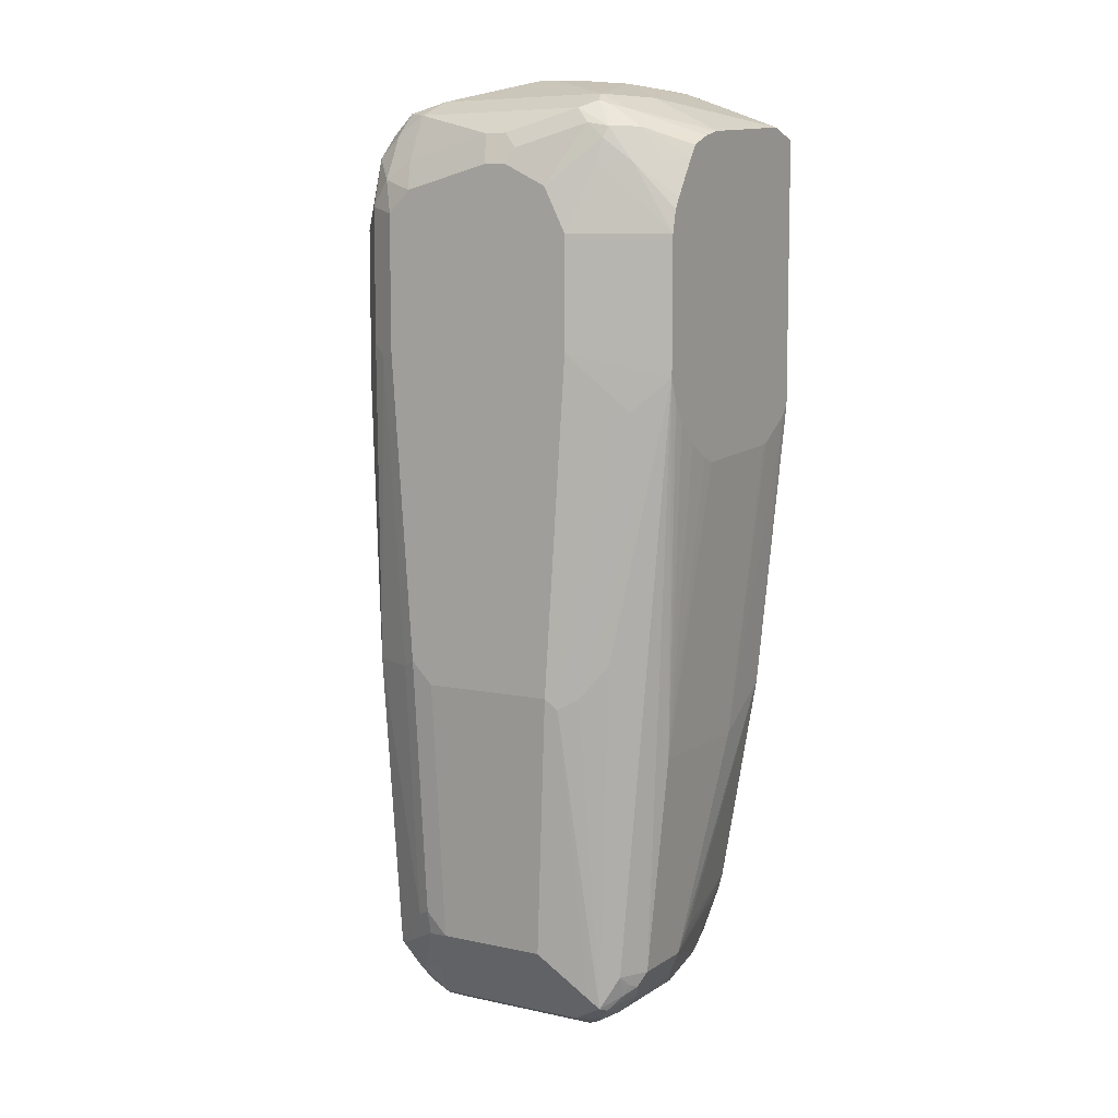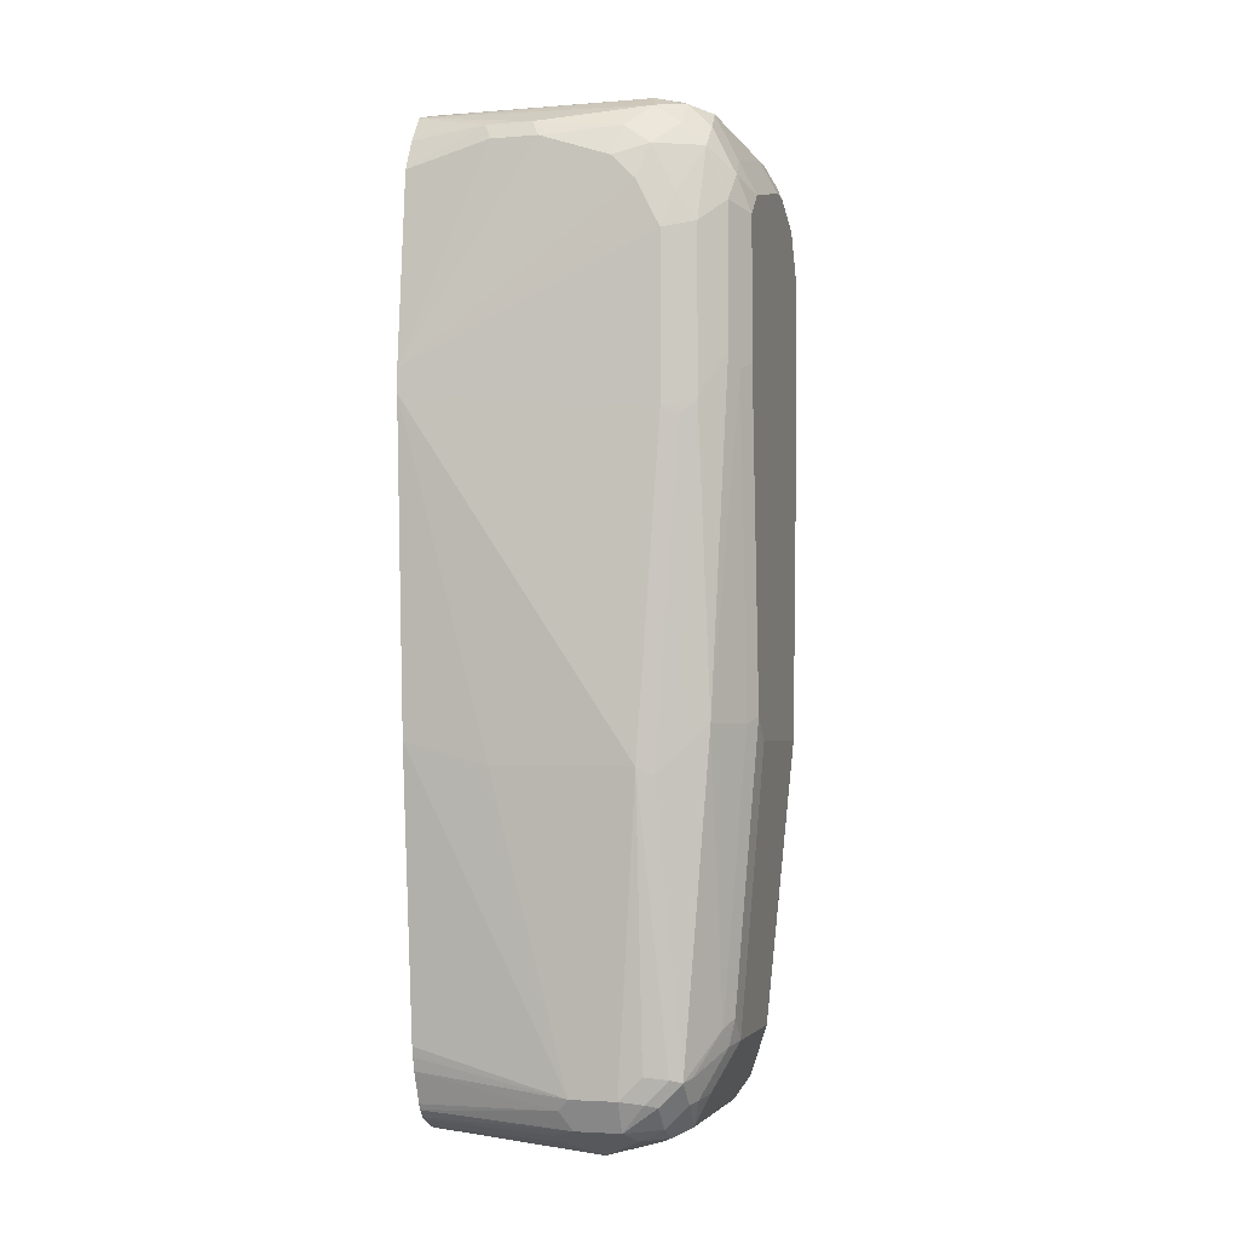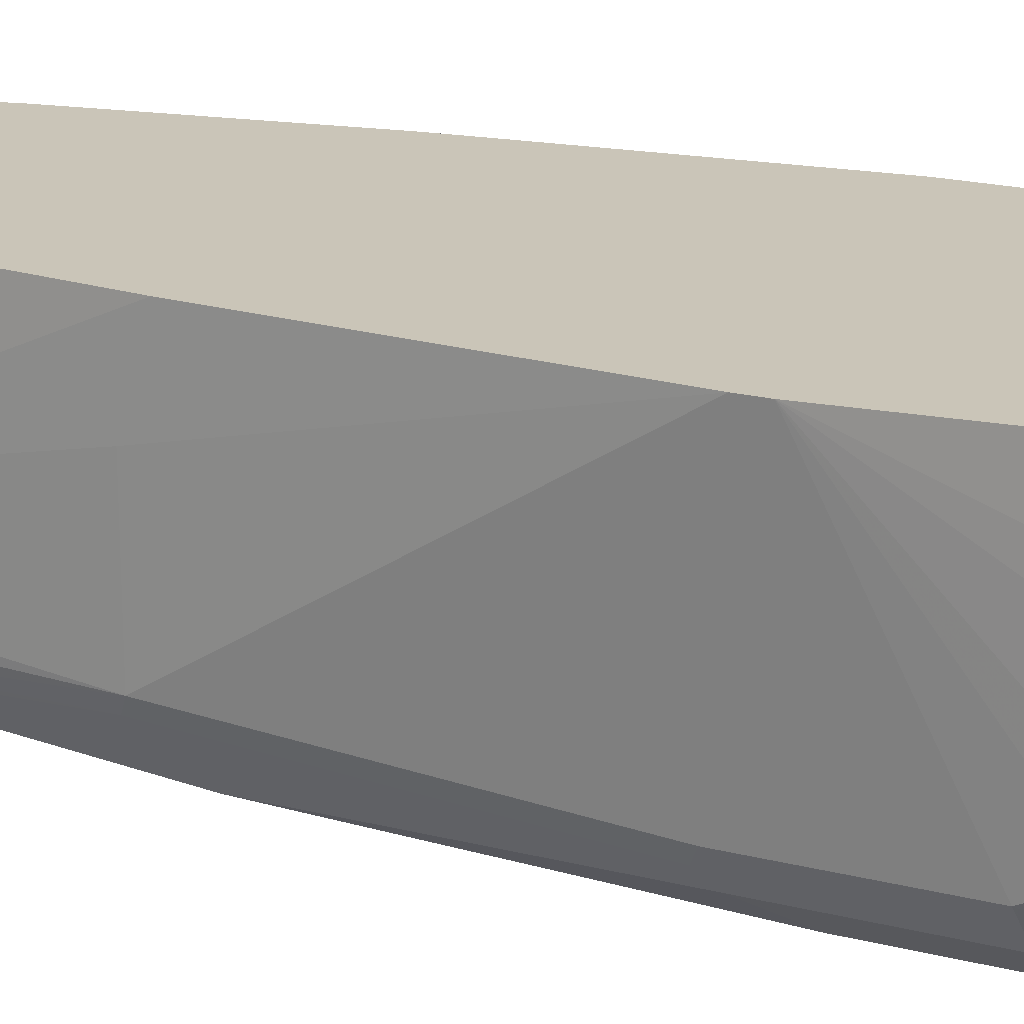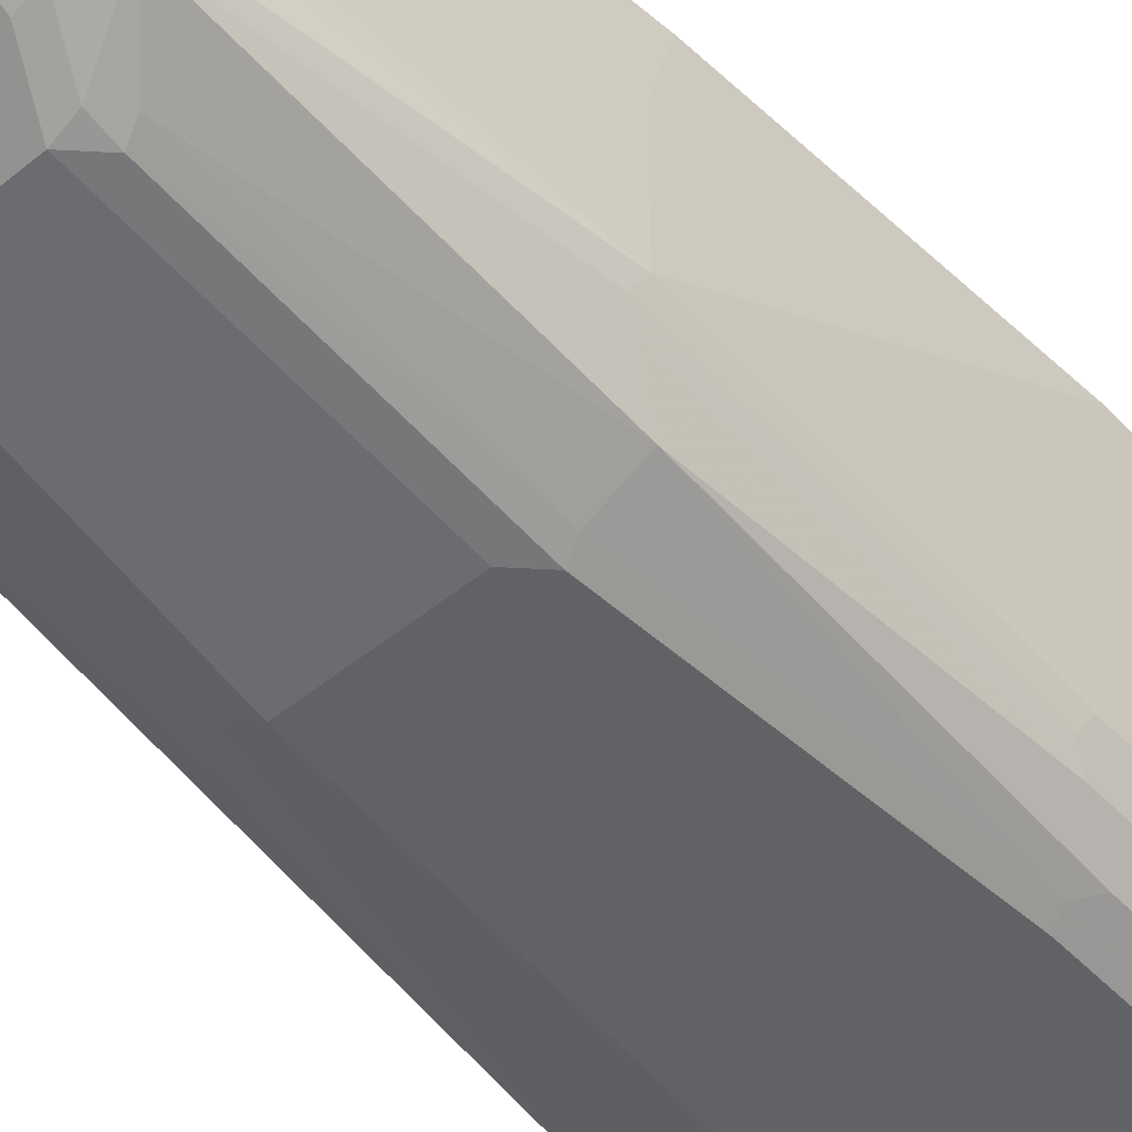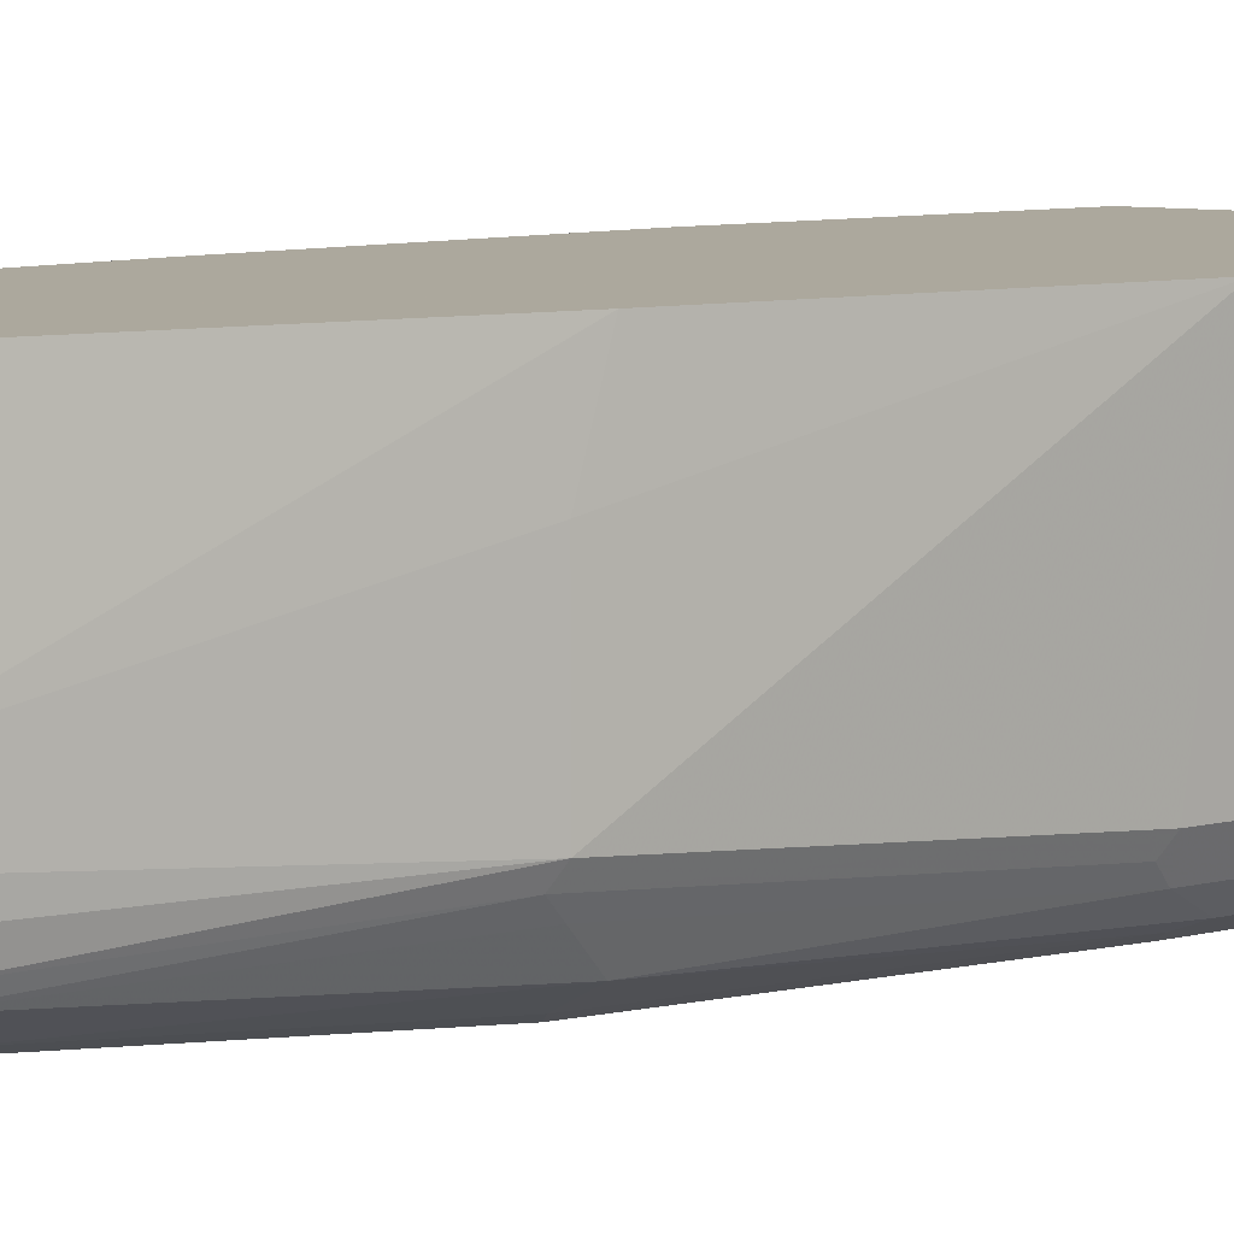
<metadata>
{"format":"obj","ext":"obj","renderer":"f3d","projection":"perspective","resolution":1024,"background":"white","views":[{"elev":7.8,"azim":-149.0,"up":"+Y"},{"elev":-3.0,"azim":105.8,"up":"+Y"},{"elev":20.5,"azim":114.6,"up":"+Z"},{"elev":-50.5,"azim":41.6,"up":"+Z"},{"elev":8.6,"azim":56.0,"up":"+Z"}]}
</metadata>
<code>
v 0.6263 0.2815 -0.2412
v 0.6263 0.2528 -0.2412
v 0.6032 0.4308 -0.5458
v 0.6032 0.4883 -0.5171
v 0.6032 0.517 -0.4883
v 0.6032 0.5457 -0.4022
v 0.6032 0.5457 -0.3447
v 0.6032 0.517 -0.2412
v 0.6032 0.2297 -0.5458
v 0.6032 -0.1435 -0.2412
v 0.6032 -0.1723 -0.3447
v 0.6032 -0.1723 -0.5171
v 0.5841 0.4404 -0.5841
v 0.5888 0.4739 -0.5601
v 0.5888 0.5314 -0.5314
v 0.5984 0.5123 -0.5123
v 0.5841 0.5553 -0.4979
v 0.5936 0.5649 -0.3926
v 0.5936 0.5649 -0.3352
v 0.5975 0.5284 -0.2412
v 0.5936 0.2202 -0.5649
v 0.5841 0.2393 -0.5841
v 0.5936 -0.1819 -0.5362
v 0.5688 -0.4939 -0.2412
v 0.5745 -0.5457 -0.4309
v 0.5745 -0.5457 -0.4883
v 0.5745 -0.517 -0.5171
v 0.5673 -0.5206 -0.5458
v 0.5553 0.4691 -0.6128
v 0.5601 0.5314 -0.5889
v 0.5601 0.5601 -0.5601
v 0.5793 0.5505 -0.5218
v 0.5553 0.584 -0.5266
v 0.5601 0.5888 -0.2442
v 0.5601 0.5888 -0.2412
v 0.5841 0.5553 -0.2412
v 0.5553 0.2968 -0.6128
v 0.5841 -0.1627 -0.5554
v 0.5649 -0.1245 -0.5937
v 0.5601 -0.5242 -0.5601
v 0.5659 -0.5071 -0.2412
v 0.5616 -0.5234 -0.2412
v 0.5673 -0.5601 -0.4166
v 0.5553 -0.5841 -0.4883
v 0.5673 -0.5494 -0.5171
v 0.5171 0.4595 -0.6319
v 0.5314 0.5027 -0.6176
v 0.5506 0.4931 -0.608
v 0.5314 0.5601 -0.5889
v 0.5314 0.5888 -0.5601
v 0.5171 0.6032 -0.5171
v 0.5571 0.5903 -0.2412
v 0.5362 0.2777 -0.6224
v 0.5075 -0.4692 -0.5937
v 0.5075 -0.1245 -0.6224
v 0.5601 -0.553 -0.5314
v 0.5314 -0.553 -0.5601
v 0.5458 -0.5206 -0.5673
v 0.5458 -0.5632 -0.2412
v 0.542 -0.5707 -0.2412
v 0.5553 -0.5841 -0.4309
v 0.5314 -0.5816 -0.5314
v 0.5362 -0.5937 -0.4883
v 0.5314 -0.596 -0.5027
v 0.4883 0.4883 -0.6319
v 0.5123 0.4835 -0.6272
v 0.5171 0.2872 -0.6319
v 0.4979 0.5266 -0.6128
v 0.4979 0.584 -0.5841
v 0.4883 0.6032 -0.5458
v 0.5123 0.5984 -0.541
v 0.5171 0.6032 -0.2412
v 0.4021 0.632 -0.4596
v 0.4883 -0.4596 -0.6033
v 0.4883 -0.1149 -0.6319
v 0.5171 -0.5494 -0.5673
v 0.4883 -0.5841 -0.5554
v 0.4883 -0.4919 -0.5961
v 0.5344 -0.5801 -0.2412
v 0.5362 -0.5937 -0.4022
v 0.5027 -0.596 -0.5314
v 0.474 -0.6248 -0.4453
v 0.3735 0.517 -0.6319
v 0.3831 0.5553 -0.6128
v 0.2681 0.584 -0.5841
v 0.2585 0.6032 -0.5458
v 0.4021 0.632 -0.3447
v 0.4422 0.6191 -0.2412
v 0.3735 0.632 -0.4596
v 0.4596 -0.4882 -0.6033
v 0.4596 -0.1435 -0.6319
v 0.4883 -0.5457 -0.5745
v 0.4596 -0.5266 -0.5841
v 0.4883 -0.5937 -0.5362
v 0.2873 -0.5841 -0.5554
v 0.5284 -0.584 -0.2412
v 0.5171 -0.5896 -0.2412
v 0.5057 -0.5953 -0.2412
v 0.5171 -0.6031 -0.4022
v 0.4883 -0.6031 -0.5171
v 0.4596 -0.6031 -0.2412
v 0.4422 -0.6031 -0.2412
v 0.4405 -0.6223 -0.4404
v 0.4309 -0.6223 -0.45
v 0.2873 -0.6031 -0.5171
v 0.4997 -0.5975 -0.2412
v 0.3448 0.517 -0.6319
v 0.3543 0.5553 -0.6128
v 0.249 0.5649 -0.5937
v 0.2227 0.5601 -0.5889
v 0.249 0.5936 -0.5649
v 0.316 0.632 -0.3735
v 0.3448 0.632 -0.4309
v 0.2203 0.584 -0.5458
v 0.1532 0.5649 -0.4596
v 0.2298 0.6032 -0.4596
v 0.3448 0.632 -0.2412
v 0.3712 0.6296 -0.2412
v 0.3964 0.6262 -0.2412
v 0.316 -0.4882 -0.6033
v 0.2873 -0.1435 -0.6319
v 0.316 -0.5266 -0.5841
v 0.2873 -0.5937 -0.5362
v 0.2729 -0.5889 -0.5386
v 0.2585 -0.5816 -0.5422
v 0.2442 -0.5601 -0.5673
v 0.4123 -0.6007 -0.2412
v 0.316 -0.6031 -0.3447
v 0.2873 -0.6031 -0.3735
v 0.2681 -0.5937 -0.5266
v 0.3352 0.5362 -0.6224
v 0.2873 0.4883 -0.6319
v 0.2585 0.5457 -0.6033
v 0.2263 0.5457 -0.5961
v 0.1915 0.517 -0.5841
v 0.1939 0.5601 -0.5601
v 0.237 0.5888 -0.5601
v 0.2965 0.6276 -0.2412
v 0.316 0.632 -0.2412
v 0.1628 0.5553 -0.5171
v 0.1413 0.5517 -0.4883
v 0.1413 0.5574 -0.4658
v 0.1413 0.5589 -0.4596
v 0.1413 0.5744 -0.2873
v 0.3016 -0.5026 -0.5961
v 0.2585 -0.5457 -0.5745
v 0.2729 -0.1579 -0.6248
v 0.2585 0.2872 -0.6319
v 0.2394 -0.5649 -0.5554
v 0.2227 -0.5457 -0.5422
v 0.2203 -0.517 -0.5554
v 0.2155 -0.1005 -0.5961
v 0.249 -0.1435 -0.6128
v 0.3735 -0.5975 -0.2412
v 0.3591 -0.5948 -0.2412
v 0.351 -0.5929 -0.2412
v 0.2873 -0.5783 -0.2412
v 0.2729 -0.5889 -0.3304
v 0.249 -0.5841 -0.3639
v 0.2681 -0.5937 -0.3831
v 0.249 -0.5841 -0.5075
v 0.2777 0.5075 -0.6224
v 0.2585 0.4308 -0.6319
v 0.255 0.4595 -0.6248
v 0.2298 0.517 -0.6033
v 0.1628 0.517 -0.5554
v 0.1413 0.4308 -0.5745
v 0.1413 0.4595 -0.5678
v 0.1413 0.4609 -0.5673
v 0.1413 0.4739 -0.5601
v 0.1413 0.5232 -0.5287
v 0.1413 0.5389 -0.5182
v 0.1413 0.5395 -0.5171
v 0.2298 0.6032 -0.2412
v 0.1495 0.5644 -0.2412
v 0.1413 0.5604 -0.2412
v 0.1413 0.2585 -0.5745
v 0.1868 0.2154 -0.5961
v 0.2011 0.2297 -0.6033
v 0.2442 0.2729 -0.6248
v 0.2203 -0.5553 -0.5075
v 0.2107 -0.5362 -0.5266
v 0.2155 -0.5314 -0.5386
v 0.2011 -0.517 -0.5171
v 0.2681 -0.5649 -0.2412
v 0.2442 -0.5601 -0.3017
v 0.2203 -0.5553 -0.4214
v 0.1413 0.2088 -0.2412
v 0.1413 0.2306 -0.5639
v 0.1724 -0.2298 -0.5171
v 0.2107 -0.5362 -0.4404
v 0.2011 -0.517 -0.4309
v 0.2672 -0.5632 -0.2412
v 0.2298 -0.5457 -0.3447
v 0.2155 -0.5314 -0.3878
v 0.2585 -0.5457 -0.2412
v 0.2348 -0.4794 -0.2412
v 0.1413 0.195 -0.2525
v 0.1724 -0.1723 -0.2586
v 0.1724 -0.08609 -0.2412
v 0.1413 0.229 -0.5631
v 0.1413 0.1481 -0.4642
v 0.1413 0.1544 -0.4845
v 0.1413 0.1746 -0.5182
v 0.1413 0.1987 -0.5424
v 0.1413 0.2034 -0.5469
v 0.1724 -0.2298 -0.3447
v 0.2298 -0.4596 -0.2412
v 0.2011 -0.4882 -0.4022
v 0.1413 0.1613 -0.305
v 0.1811 -0.1636 -0.2412
v 0.1413 0.1481 -0.4573
v 0.1413 0.1591 -0.3137
f 120 146 147
f 114 143 115
f 115 144 116
f 120 122 145
f 116 144 138
f 120 145 146
f 120 147 121
f 114 142 143
f 115 143 144
f 114 141 142
f 110 136 111
f 114 136 140
f 114 137 136
f 112 116 138
f 112 138 139
f 111 136 137
f 110 166 136
f 110 135 166
f 110 134 135
f 121 147 148
f 109 134 110
f 114 140 141
f 122 126 145
f 130 160 159
f 125 149 126
f 109 133 134
f 132 165 134
f 132 164 165
f 132 163 164
f 131 162 133
f 130 161 149
f 130 159 161
f 129 159 160
f 129 158 159
f 129 157 158
f 129 156 157
f 129 155 156
f 129 154 155
f 128 154 129
f 127 154 128
f 126 146 145
f 126 147 146
f 126 153 147
f 126 152 153
f 126 151 152
f 126 150 151
f 126 149 150
f 125 130 149
f 124 130 125
f 109 131 133
f 83 131 108
f 107 162 131
f 86 111 137
f 86 113 89
f 86 112 113
f 85 108 109
f 85 111 86
f 85 110 111
f 85 109 110
f 83 108 84
f 132 134 162
f 83 107 131
f 82 106 101
f 82 98 106
f 82 99 98
f 82 105 100
f 82 104 105
f 82 103 104
f 82 102 103
f 82 101 102
f 81 100 94
f 81 82 100
f 80 96 97
f 80 99 82
f 80 98 99
f 86 137 114
f 108 131 109
f 86 114 115
f 86 116 112
f 107 132 162
f 105 160 130
f 105 129 160
f 105 130 123
f 104 129 105
f 103 129 104
f 103 128 129
f 102 128 103
f 102 127 128
f 95 126 122
f 95 125 126
f 95 124 125
f 95 130 124
f 95 123 130
f 94 105 123
f 94 100 105
f 90 122 120
f 90 93 122
f 90 121 91
f 90 120 121
f 87 119 88
f 87 118 119
f 87 117 118
f 86 115 116
f 133 162 134
f 147 177 178
f 135 165 167
f 186 193 196
f 186 195 187
f 186 192 195
f 186 194 192
f 185 193 186
f 184 207 190
f 184 192 207
f 182 184 183
f 182 192 184
f 182 191 192
f 186 196 197
f 181 191 182
f 177 190 189
f 177 184 190
f 177 179 178
f 177 180 179
f 166 170 171
f 163 165 164
f 163 167 165
f 159 181 161
f 159 187 181
f 159 186 187
f 181 187 191
f 186 197 194
f 187 195 192
f 187 192 191
f 80 97 98
f 207 213 212
f 207 210 213
f 199 208 211
f 199 209 208
f 199 211 200
f 198 207 199
f 198 210 207
f 192 199 207
f 192 209 199
f 192 208 209
f 192 197 208
f 192 194 197
f 190 212 202
f 190 207 212
f 190 206 201
f 190 205 206
f 190 204 205
f 190 203 204
f 190 202 203
f 189 190 201
f 188 199 200
f 188 198 199
f 159 185 186
f 134 165 135
f 157 159 158
f 152 177 153
f 141 205 204
f 141 206 205
f 141 201 206
f 141 189 201
f 141 177 189
f 141 167 177
f 141 168 167
f 141 169 168
f 141 170 169
f 141 171 170
f 141 203 202
f 141 172 171
f 138 144 174
f 136 141 140
f 136 173 141
f 136 172 173
f 136 171 172
f 136 166 171
f 135 170 166
f 135 169 170
f 135 168 169
f 135 167 168
f 141 173 172
f 141 202 212
f 141 212 213
f 141 213 210
f 151 177 152
f 151 184 177
f 151 183 184
f 150 183 151
f 150 182 183
f 149 161 181
f 149 182 150
f 149 181 182
f 148 167 163
f 148 177 167
f 148 180 177
f 147 180 148
f 147 179 180
f 147 178 179
f 147 153 177
f 144 176 175
f 144 175 174
f 141 143 142
f 141 144 143
f 141 176 144
f 141 188 176
f 141 198 188
f 141 210 198
f 157 185 159
f 79 96 80
f 141 204 203
f 77 95 122
f 12 28 23
f 12 27 28
f 11 26 12
f 11 25 26
f 10 25 11
f 10 24 25
f 9 23 21
f 9 12 23
f 9 21 22
f 8 19 20
f 13 29 30
f 7 19 8
f 6 18 19
f 6 17 18
f 5 17 6
f 5 15 17
f 5 16 15
f 4 16 5
f 4 15 16
f 3 22 13
f 3 9 22
f 3 15 4
f 6 19 7
f 13 30 14
f 13 22 37
f 13 37 29
f 25 43 26
f 25 42 43
f 25 41 42
f 24 41 25
f 23 40 38
f 23 28 40
f 22 39 37
f 22 38 39
f 22 23 38
f 21 23 22
f 19 36 20
f 19 35 36
f 18 35 19
f 18 34 35
f 18 33 34
f 17 33 18
f 17 31 33
f 17 32 31
f 15 32 17
f 15 31 32
f 15 30 31
f 14 30 15
f 77 122 93
f 3 14 15
f 26 43 44
f 3 13 14
f 2 11 12
f 1 176 188
f 1 175 176
f 1 174 175
f 1 138 174
f 1 139 138
f 1 117 139
f 1 118 117
f 1 119 118
f 1 88 119
f 1 72 88
f 1 188 200
f 1 52 72
f 1 36 35
f 1 20 36
f 1 8 20
f 1 7 8
f 1 6 7
f 1 5 6
f 1 4 5
f 1 3 4
f 1 9 3
f 1 2 9
f 1 35 52
f 1 200 211
f 1 211 208
f 1 208 197
f 2 10 11
f 1 10 2
f 1 24 10
f 1 41 24
f 1 42 41
f 1 59 42
f 1 60 59
f 1 79 60
f 1 96 79
f 1 97 96
f 1 98 97
f 1 106 98
f 1 101 106
f 1 102 101
f 1 127 102
f 1 154 127
f 1 155 154
f 1 156 155
f 1 157 156
f 1 185 157
f 1 193 185
f 1 196 193
f 1 197 196
f 2 12 9
f 26 44 45
f 12 26 27
f 27 45 28
f 63 82 64
f 63 80 82
f 62 81 77
f 62 64 81
f 61 79 80
f 60 79 61
f 58 78 74
f 58 76 78
f 57 77 76
f 57 62 77
f 56 62 57
f 55 75 67
f 55 74 75
f 54 74 55
f 54 58 74
f 53 55 67
f 51 87 72
f 51 73 87
f 51 70 73
f 51 71 70
f 51 72 52
f 50 71 51
f 50 70 71
f 64 82 81
f 50 69 70
f 65 83 84
f 68 84 69
f 77 123 95
f 77 94 123
f 77 81 94
f 77 90 92
f 77 93 90
f 76 90 78
f 76 92 90
f 76 77 92
f 74 91 75
f 74 90 91
f 74 78 90
f 73 117 87
f 73 139 117
f 73 112 139
f 73 113 112
f 73 89 113
f 72 87 88
f 70 89 73
f 70 86 89
f 69 108 85
f 26 45 27
f 69 86 70
f 69 85 86
f 65 84 68
f 49 69 50
f 69 84 108
f 47 68 69
f 40 56 57
f 39 55 53
f 39 54 55
f 39 40 54
f 38 40 39
f 37 39 53
f 34 51 52
f 34 52 35
f 33 51 34
f 33 50 51
f 31 50 33
f 31 49 50
f 30 47 49
f 30 48 47
f 29 67 46
f 29 53 67
f 29 37 53
f 29 48 30
f 29 47 48
f 29 46 47
f 28 56 40
f 28 45 56
f 47 69 49
f 40 57 76
f 40 76 58
f 30 49 31
f 42 59 43
f 47 65 68
f 40 58 54
f 47 66 65
f 46 83 65
f 46 107 83
f 46 132 107
f 46 163 132
f 46 121 148
f 46 91 121
f 46 75 91
f 46 67 75
f 46 148 163
f 44 62 56
f 43 60 61
f 46 66 47
f 43 61 44
f 44 56 45
f 44 61 80
f 43 59 60
f 44 80 63
f 44 63 64
f 44 64 62
f 46 65 66

</code>
